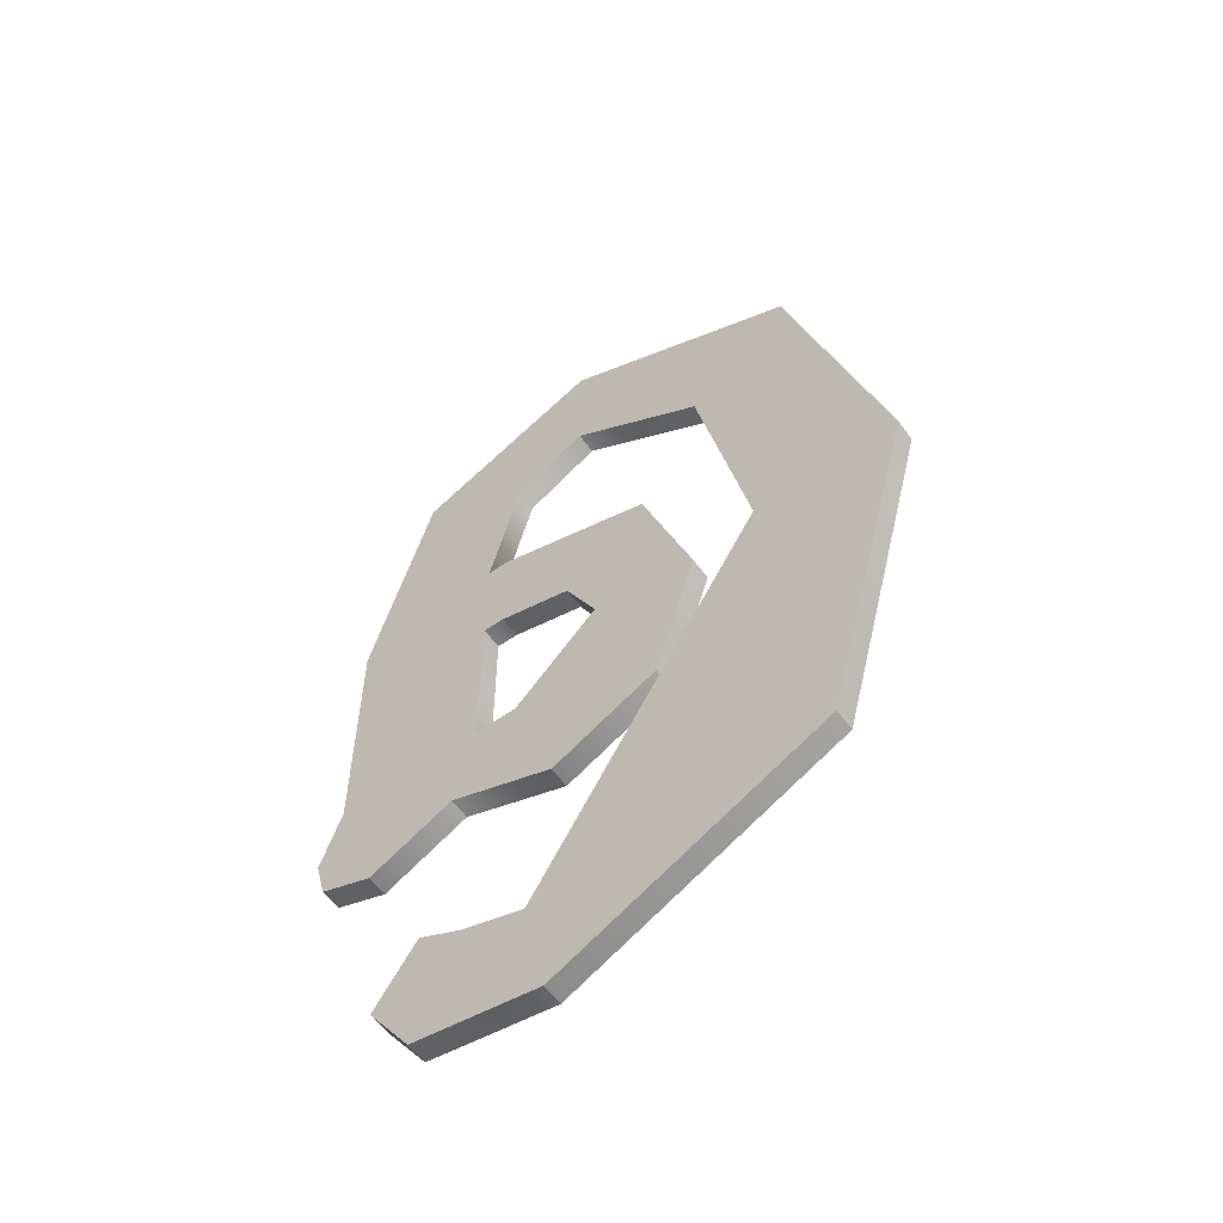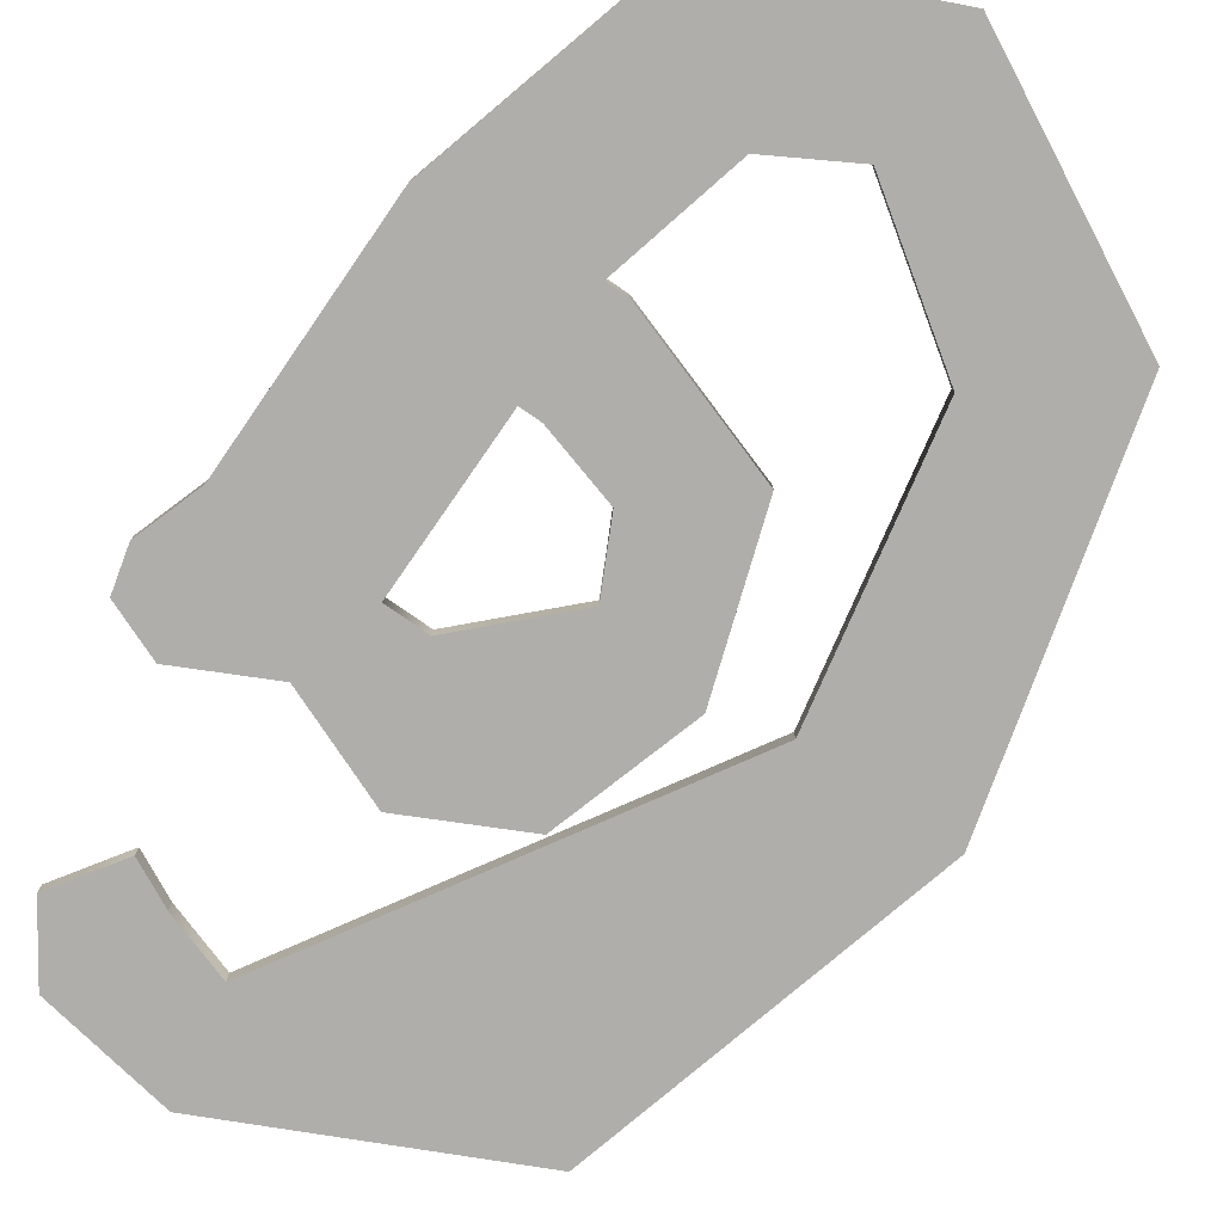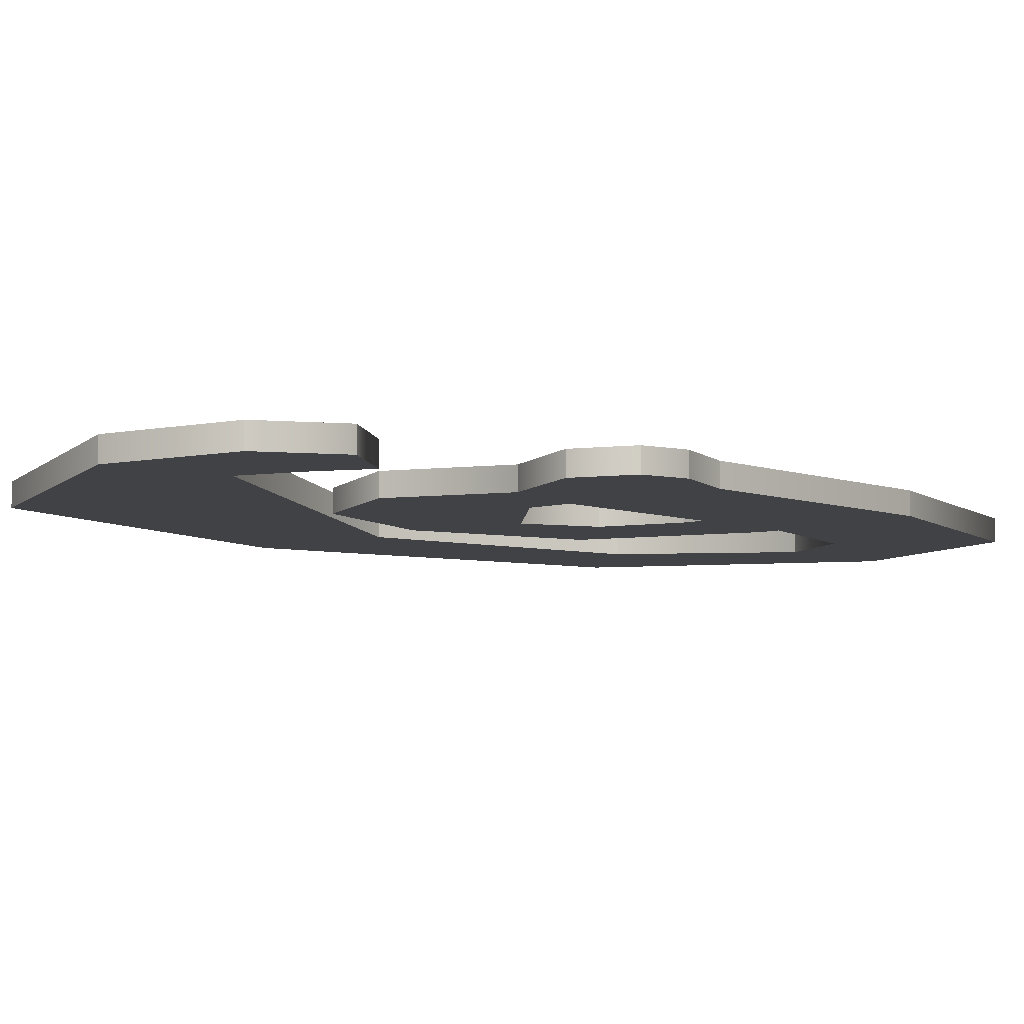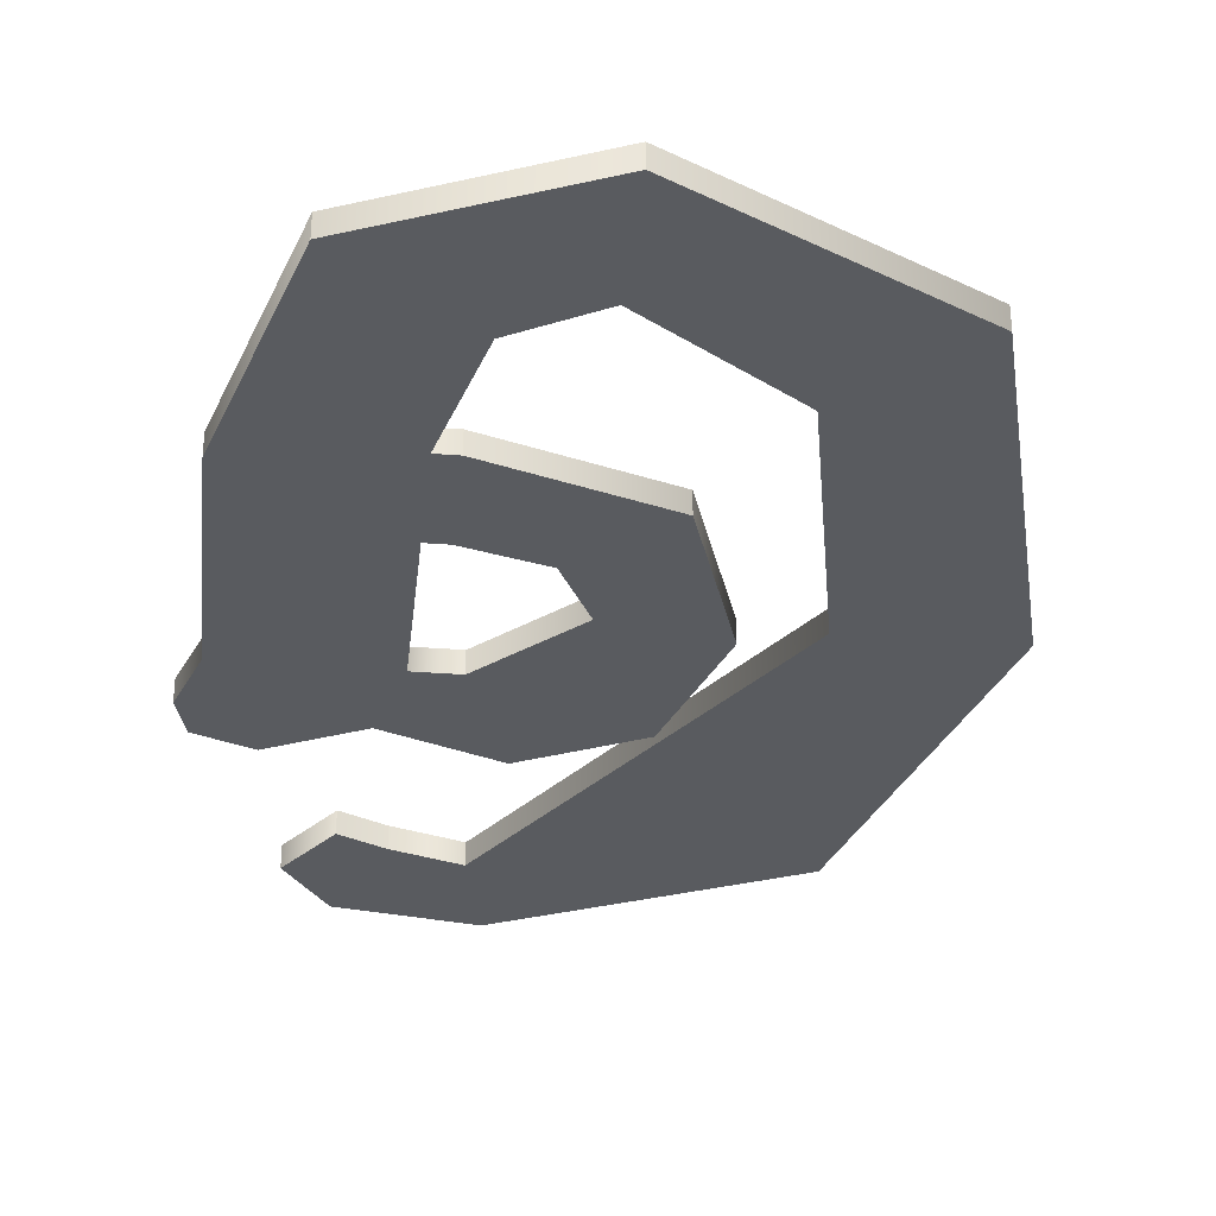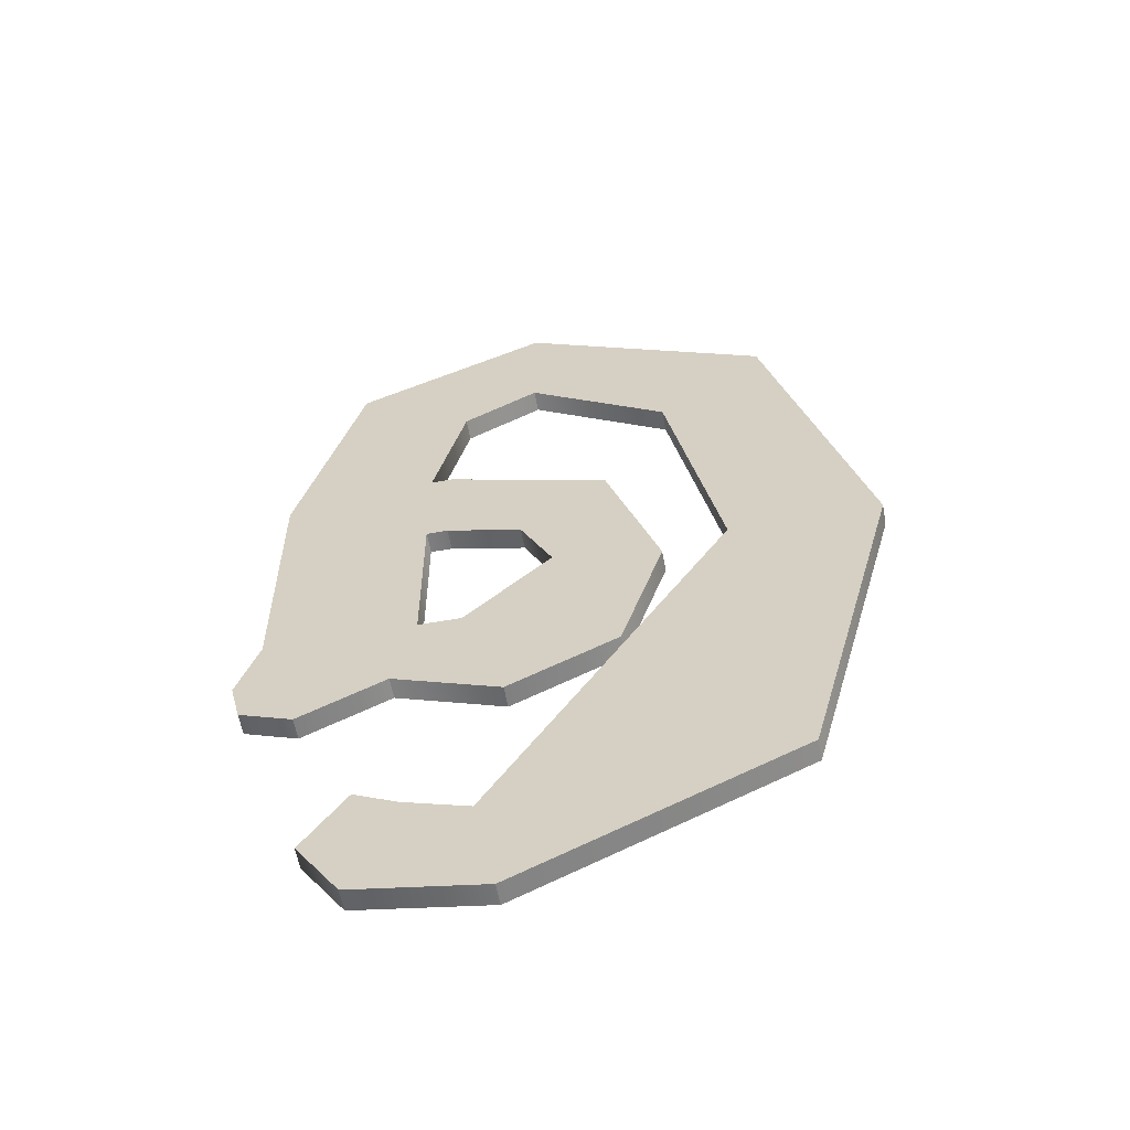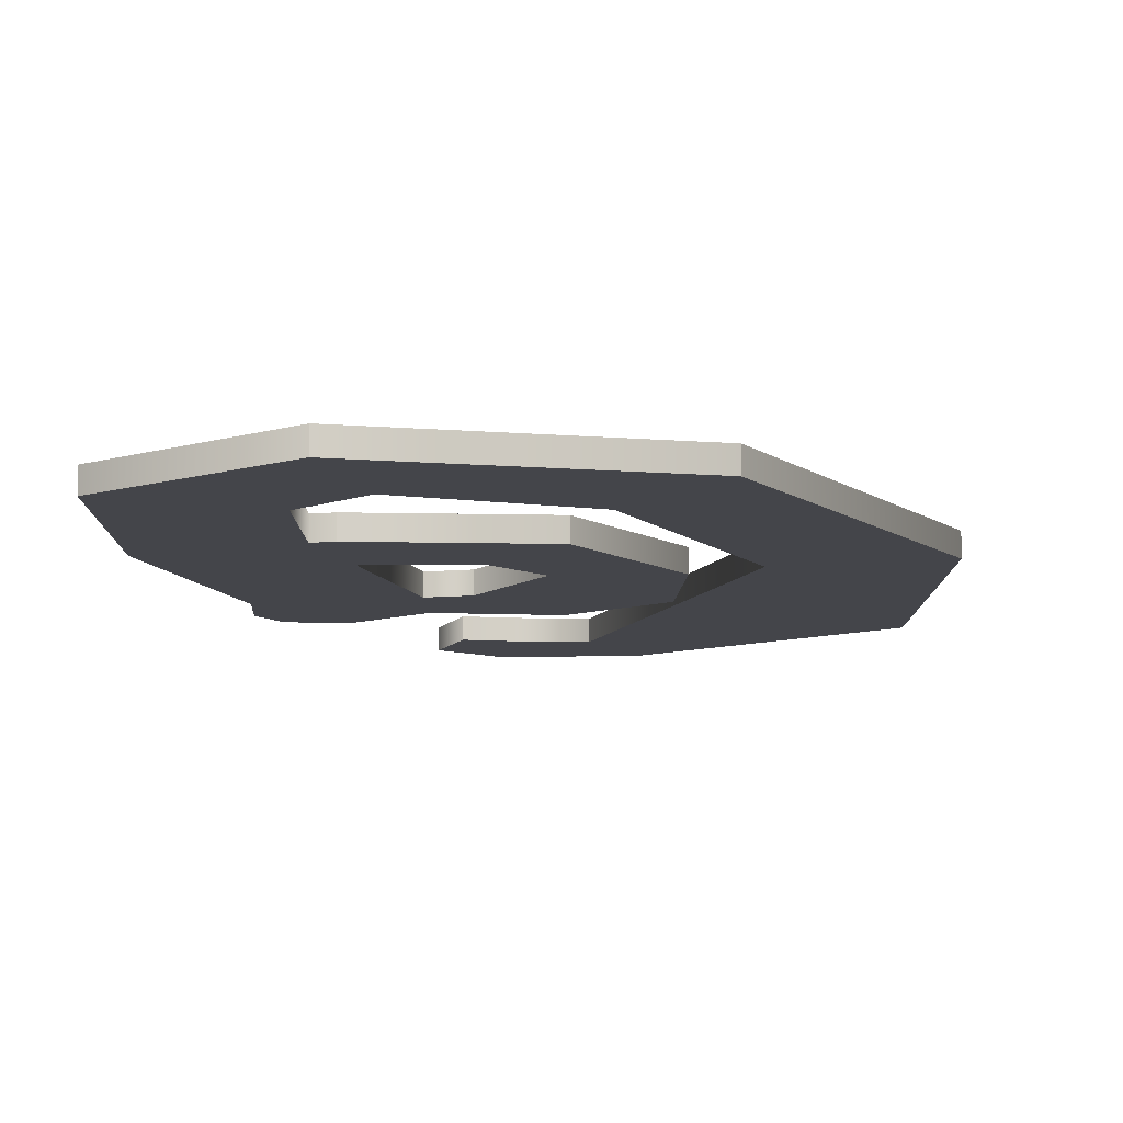
<metadata>
{"format":"obj","ext":"obj","renderer":"f3d","projection":"perspective","resolution":1024,"background":"white","views":[{"elev":-58.9,"azim":-144.2,"up":"+Y"},{"elev":-77.9,"azim":145.3,"up":"+Z"},{"elev":-6.3,"azim":42.1,"up":"+Z"},{"elev":-32.5,"azim":173.7,"up":"+Z"},{"elev":-59.3,"azim":-169.6,"up":"+Y"},{"elev":-9.2,"azim":-165.3,"up":"+Z"}]}
</metadata>
<code>
v 32.5 11 0
v 33 13 0
v 32.5 11 1
v 33 13 0
v 33 13 1
v 32.5 11 1
v 33 13 0
v 32 16 0
v 33 13 1
v 32 16 0
v 32 16 1
v 33 13 1
v 32 16 0
v 32 28 0
v 32 16 1
v 32 28 0
v 32 28 1
v 32 16 1
v 32 28 0
v 29 39 0
v 32 28 1
v 29 39 0
v 29 39 1
v 32 28 1
v 29 39 0
v 20 43 0
v 29 39 1
v 20 43 0
v 20 43 1
v 29 39 1
v 20 43 0
v 8.5 37 0
v 20 43 1
v 8.5 37 0
v 8.5 37 1
v 20 43 1
v 8.5 37 0
v 4 20 0
v 8.5 37 1
v 4 20 0
v 4 20 1
v 8.5 37 1
v 4 20 0
v 8.5 3 0
v 4 20 1
v 8.5 3 0
v 8.5 3 1
v 4 20 1
v 8.5 3 0
v 21 -3 0
v 8.5 3 1
v 21 -3 0
v 21 -3 1
v 8.5 3 1
v 21 -3 0
v 27 -2 0
v 21 -3 1
v 27 -2 0
v 27 -2 1
v 21 -3 1
v 27 -2 0
v 29 1 0
v 27 -2 1
v 29 1 0
v 29 1 1
v 27 -2 1
v 29 1 0
v 27 4 0
v 29 1 1
v 27 4 0
v 27 4 1
v 29 1 1
v 27 4 0
v 25 3 0
v 27 4 1
v 25 3 0
v 25 3 1
v 27 4 1
v 25 3 0
v 22 2 0
v 25 3 1
v 22 2 0
v 22 2 1
v 25 3 1
v 22 2 0
v 11 20 0
v 22 2 1
v 11 20 0
v 11 20 1
v 22 2 1
v 11 20 0
v 13.5 32.5 0
v 11 20 1
v 13.5 32.5 0
v 13.5 32.5 1
v 11 20 1
v 13.5 32.5 0
v 20 37 0
v 13.5 32.5 1
v 20 37 0
v 20 37 1
v 13.5 32.5 1
v 20 37 0
v 23.5 35 0
v 20 37 1
v 23.5 35 0
v 23.5 35 1
v 20 37 1
v 23.5 35 0
v 25 29 0
v 23.5 35 1
v 25 29 0
v 25 29 1
v 23.5 35 1
v 25 29 0
v 24 29 0
v 25 29 1
v 24 29 0
v 24 29 1
v 25 29 1
v 24 29 0
v 16.5 26.5 0
v 24 29 1
v 16.5 26.5 0
v 16.5 26.5 1
v 24 29 1
v 16.5 26.5 0
v 14 19 0
v 16.5 26.5 1
v 14 19 0
v 14 19 1
v 16.5 26.5 1
v 14 19 0
v 16 12.5 0
v 14 19 1
v 16 12.5 0
v 16 12.5 1
v 14 19 1
v 16 12.5 0
v 21 10 0
v 16 12.5 1
v 21 10 0
v 21 10 1
v 16 12.5 1
v 21 10 0
v 26 12 0
v 21 10 1
v 26 12 0
v 26 12 1
v 21 10 1
v 26 12 0
v 30 10 0
v 26 12 1
v 30 10 0
v 30 10 1
v 26 12 1
v 30 10 0
v 32.5 11 0
v 30 10 1
v 32.5 11 0
v 32.5 11 1
v 30 10 1
v 25 16 0
v 25 16 1
v 25 24 0
v 25 24 0
v 25 16 1
v 25 24 1
v 25 24 0
v 25 24 1
v 24 24 0
v 24 24 0
v 25 24 1
v 24 24 1
v 24 24 0
v 24 24 1
v 20.5 23 0
v 20.5 23 0
v 24 24 1
v 20.5 23 1
v 20.5 23 0
v 20.5 23 1
v 19 20 0
v 19 20 0
v 20.5 23 1
v 19 20 1
v 19 20 0
v 19 20 1
v 23 16 0
v 23 16 0
v 19 20 1
v 23 16 1
v 23 16 0
v 23 16 1
v 25 16 0
v 25 16 0
v 23 16 1
v 25 16 1
v 20.5 23 1
v 24 24 1
v 16.5 26.5 1
v 16.5 26.5 1
v 24 24 1
v 25 24 1
v 14 19 1
v 19 20 1
v 20.5 23 1
v 14 19 1
v 23 16 1
v 19 20 1
v 14 19 1
v 16 12.5 1
v 23 16 1
v 33 13 1
v 16 12.5 1
v 26 12 1
v 32.5 11 1
v 26 12 1
v 30 10 1
v 23 16 1
v 16 12.5 1
v 33 13 1
v 8.5 37 1
v 4 20 1
v 13.5 32.5 1
v 11 20 1
v 4 20 1
v 22 2 1
v 22 2 1
v 4 20 1
v 8.5 3 1
v 4 20 1
v 11 20 1
v 13.5 32.5 1
v 8.5 37 1
v 20 37 1
v 29 39 1
v 29 1 1
v 21 -3 1
v 27 -2 1
v 25 3 1
v 22 2 1
v 29 1 1
v 32 16 1
v 25 24 1
v 25 16 1
v 22 2 1
v 21 -3 1
v 29 1 1
v 23.5 35 1
v 29 39 1
v 20 37 1
v 25 3 1
v 29 1 1
v 27 4 1
v 23.5 35 1
v 25 29 1
v 32 28 1
v 25 29 1
v 24 29 1
v 32 28 1
v 20 37 1
v 8.5 37 1
v 13.5 32.5 1
v 24 29 1
v 16.5 26.5 1
v 32 28 1
v 23.5 35 1
v 32 28 1
v 29 39 1
v 16.5 26.5 1
v 25 24 1
v 32 28 1
v 26 12 1
v 32.5 11 1
v 33 13 1
v 21 10 1
v 26 12 1
v 16 12.5 1
v 33 13 1
v 25 16 1
v 23 16 1
v 32 28 1
v 25 24 1
v 32 16 1
v 32 16 1
v 25 16 1
v 33 13 1
v 29 39 1
v 20 43 1
v 8.5 37 1
v 22 2 1
v 8.5 3 1
v 21 -3 1
v 16.5 26.5 1
v 14 19 1
v 20.5 23 1
v 20.5 23 0
v 16.5 26.5 0
v 24 24 0
v 16.5 26.5 0
v 25 24 0
v 24 24 0
v 14 19 0
v 20.5 23 0
v 19 20 0
v 14 19 0
v 19 20 0
v 23 16 0
v 14 19 0
v 23 16 0
v 16 12.5 0
v 33 13 0
v 26 12 0
v 16 12.5 0
v 32.5 11 0
v 30 10 0
v 26 12 0
v 23 16 0
v 33 13 0
v 16 12.5 0
v 8.5 37 0
v 13.5 32.5 0
v 4 20 0
v 11 20 0
v 22 2 0
v 4 20 0
v 22 2 0
v 8.5 3 0
v 4 20 0
v 4 20 0
v 13.5 32.5 0
v 11 20 0
v 8.5 37 0
v 29 39 0
v 20 37 0
v 29 1 0
v 27 -2 0
v 21 -3 0
v 25 3 0
v 29 1 0
v 22 2 0
v 32 16 0
v 25 16 0
v 25 24 0
v 22 2 0
v 29 1 0
v 21 -3 0
v 23.5 35 0
v 20 37 0
v 29 39 0
v 25 3 0
v 27 4 0
v 29 1 0
v 23.5 35 0
v 32 28 0
v 25 29 0
v 25 29 0
v 32 28 0
v 24 29 0
v 20 37 0
v 13.5 32.5 0
v 8.5 37 0
v 24 29 0
v 32 28 0
v 16.5 26.5 0
v 23.5 35 0
v 29 39 0
v 32 28 0
v 16.5 26.5 0
v 32 28 0
v 25 24 0
v 26 12 0
v 33 13 0
v 32.5 11 0
v 21 10 0
v 16 12.5 0
v 26 12 0
v 33 13 0
v 23 16 0
v 25 16 0
v 32 28 0
v 32 16 0
v 25 24 0
v 32 16 0
v 33 13 0
v 25 16 0
v 29 39 0
v 8.5 37 0
v 20 43 0
v 22 2 0
v 21 -3 0
v 8.5 3 0
v 16.5 26.5 0
v 20.5 23 0
v 14 19 0
f 1 2 3
f 4 5 6
f 7 8 9
f 10 11 12
f 13 14 15
f 16 17 18
f 19 20 21
f 22 23 24
f 25 26 27
f 28 29 30
f 31 32 33
f 34 35 36
f 37 38 39
f 40 41 42
f 43 44 45
f 46 47 48
f 49 50 51
f 52 53 54
f 55 56 57
f 58 59 60
f 61 62 63
f 64 65 66
f 67 68 69
f 70 71 72
f 73 74 75
f 76 77 78
f 79 80 81
f 82 83 84
f 85 86 87
f 88 89 90
f 91 92 93
f 94 95 96
f 97 98 99
f 100 101 102
f 103 104 105
f 106 107 108
f 109 110 111
f 112 113 114
f 115 116 117
f 118 119 120
f 121 122 123
f 124 125 126
f 127 128 129
f 130 131 132
f 133 134 135
f 136 137 138
f 139 140 141
f 142 143 144
f 145 146 147
f 148 149 150
f 151 152 153
f 154 155 156
f 157 158 159
f 160 161 162
f 163 164 165
f 166 167 168
f 169 170 171
f 172 173 174
f 175 176 177
f 178 179 180
f 181 182 183
f 184 185 186
f 187 188 189
f 190 191 192
f 193 194 195
f 196 197 198
f 199 200 201
f 202 203 204
f 205 206 207
f 208 209 210
f 211 212 213
f 214 215 216
f 217 218 219
f 220 221 222
f 223 224 225
f 226 227 228
f 229 230 231
f 232 233 234
f 235 236 237
f 238 239 240
f 241 242 243
f 244 245 246
f 247 248 249
f 250 251 252
f 253 254 255
f 256 257 258
f 259 260 261
f 262 263 264
f 265 266 267
f 268 269 270
f 271 272 273
f 274 275 276
f 277 278 279
f 280 281 282
f 283 284 285
f 286 287 288
f 289 290 291
f 292 293 294
f 295 296 297
f 298 299 300
f 301 302 303
f 304 305 306
f 307 308 309
f 310 311 312
f 313 314 315
f 316 317 318
f 319 320 321
f 322 323 324
f 325 326 327
f 328 329 330
f 331 332 333
f 334 335 336
f 337 338 339
f 340 341 342
f 343 344 345
f 346 347 348
f 349 350 351
f 352 353 354
f 355 356 357
f 358 359 360
f 361 362 363
f 364 365 366
f 367 368 369
f 370 371 372
f 373 374 375
f 376 377 378
f 379 380 381
f 382 383 384
f 385 386 387
f 388 389 390
f 391 392 393
f 394 395 396

</code>
